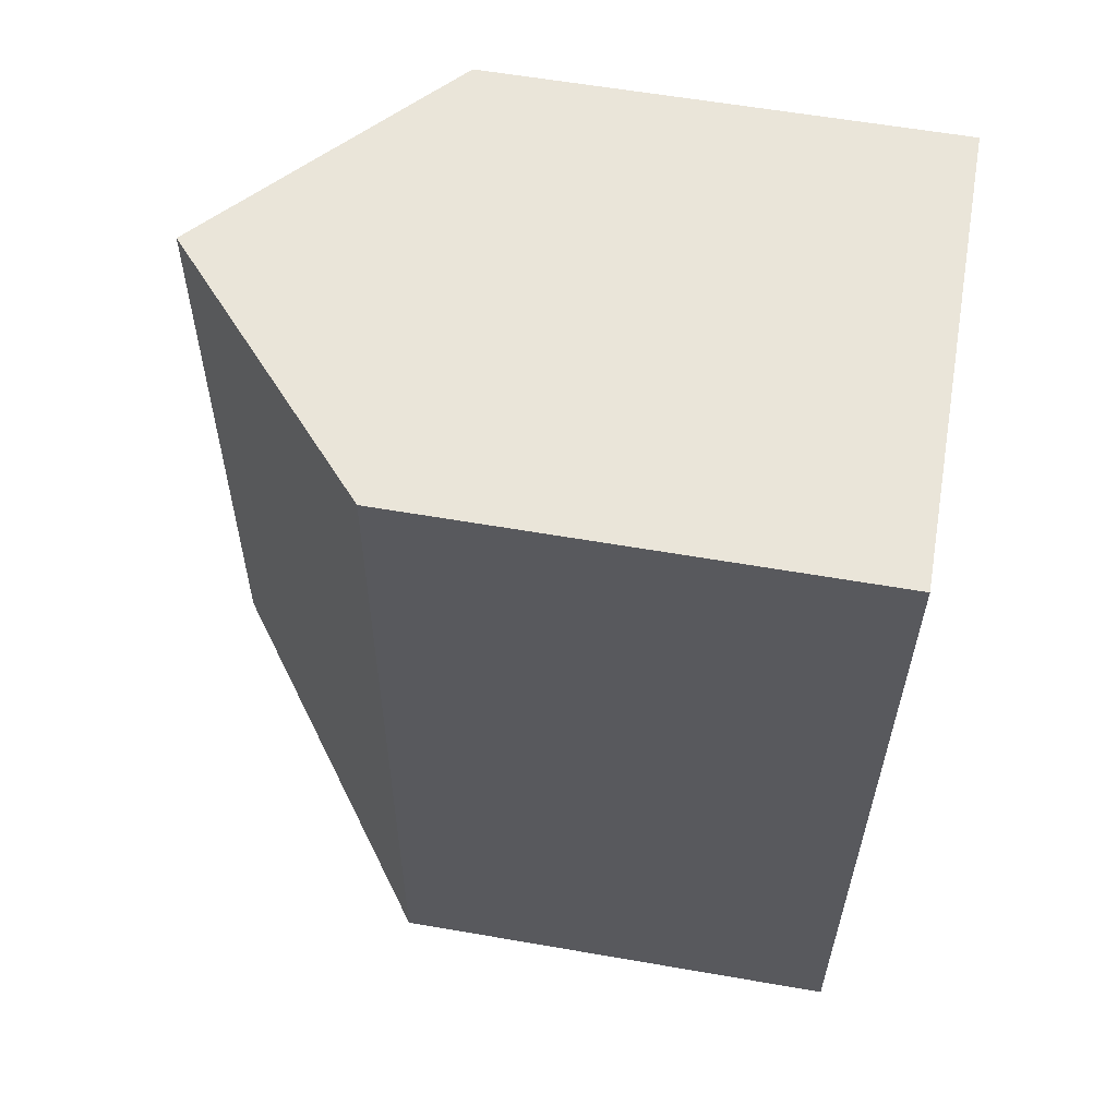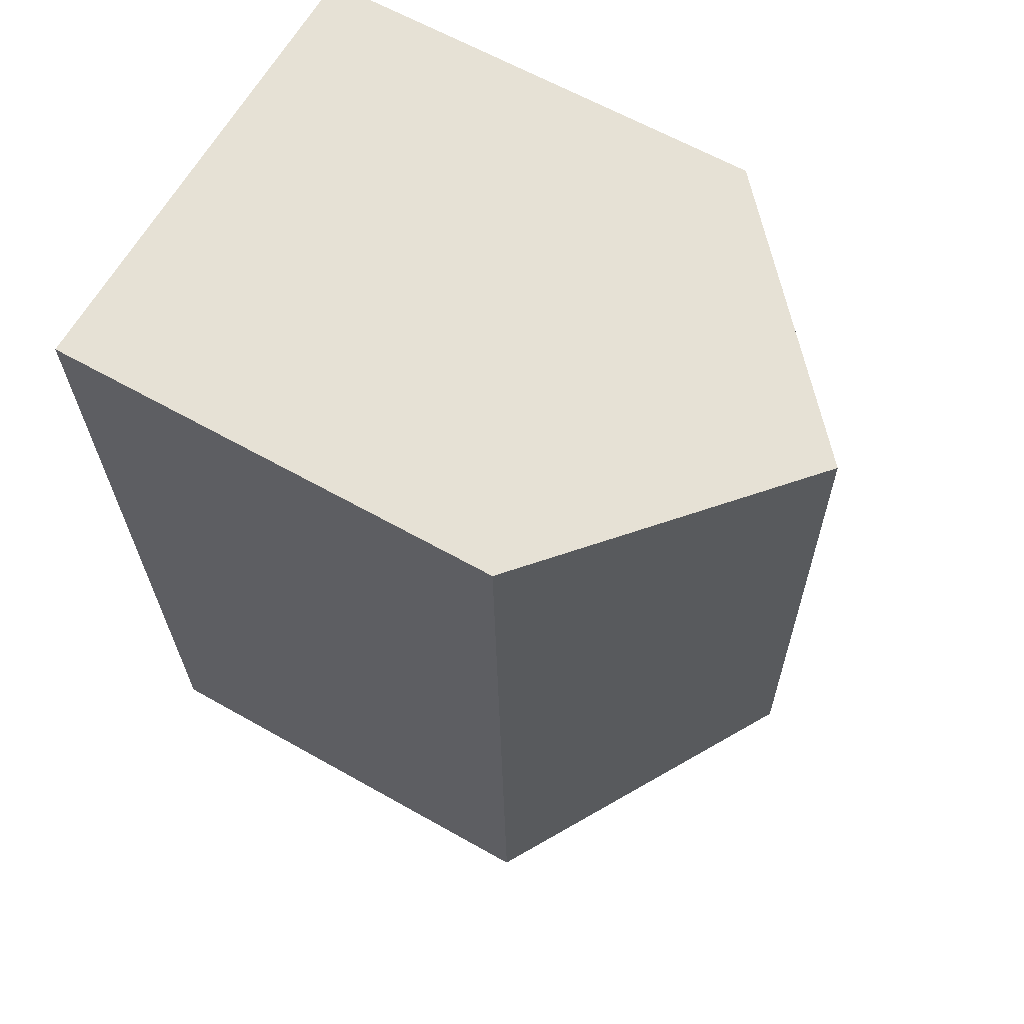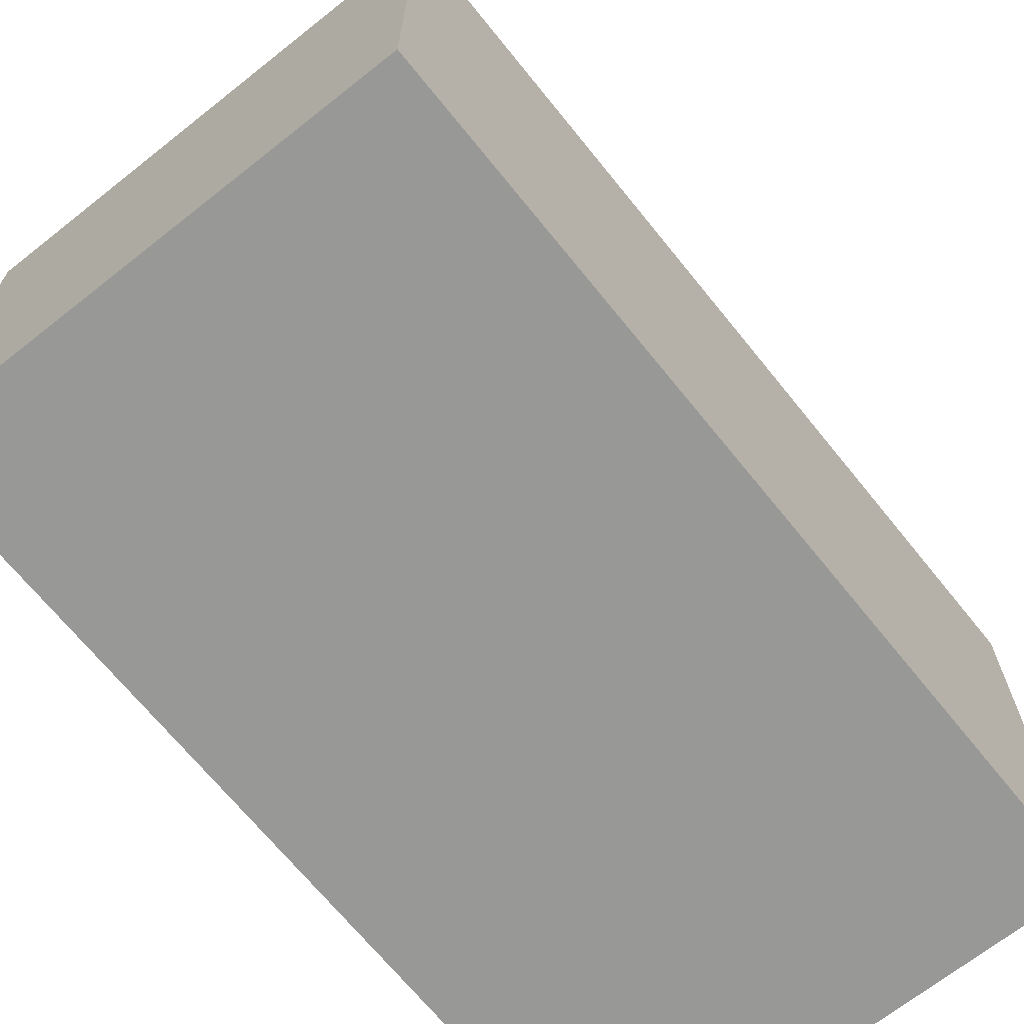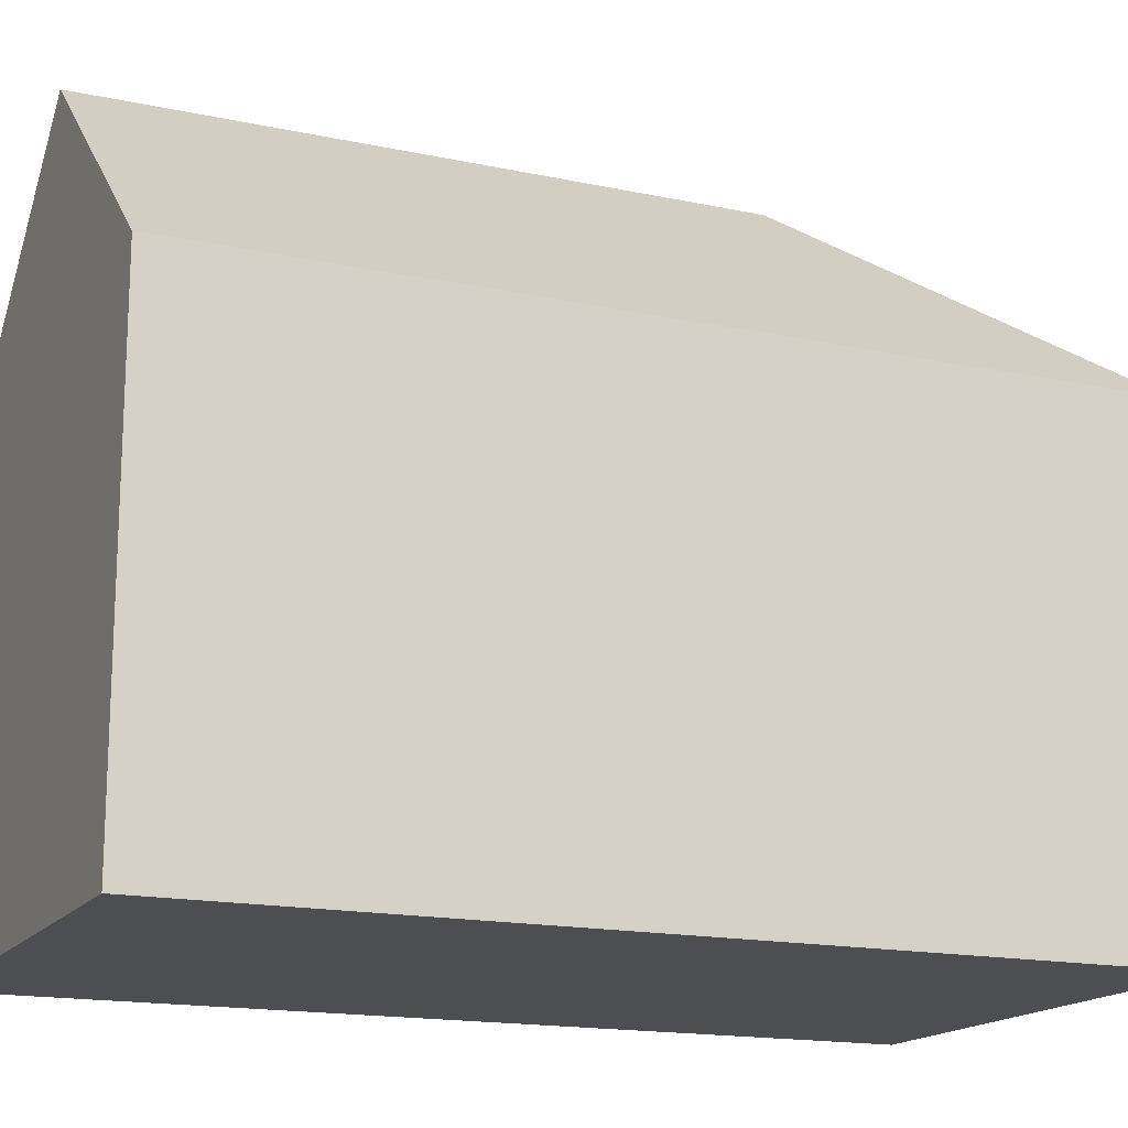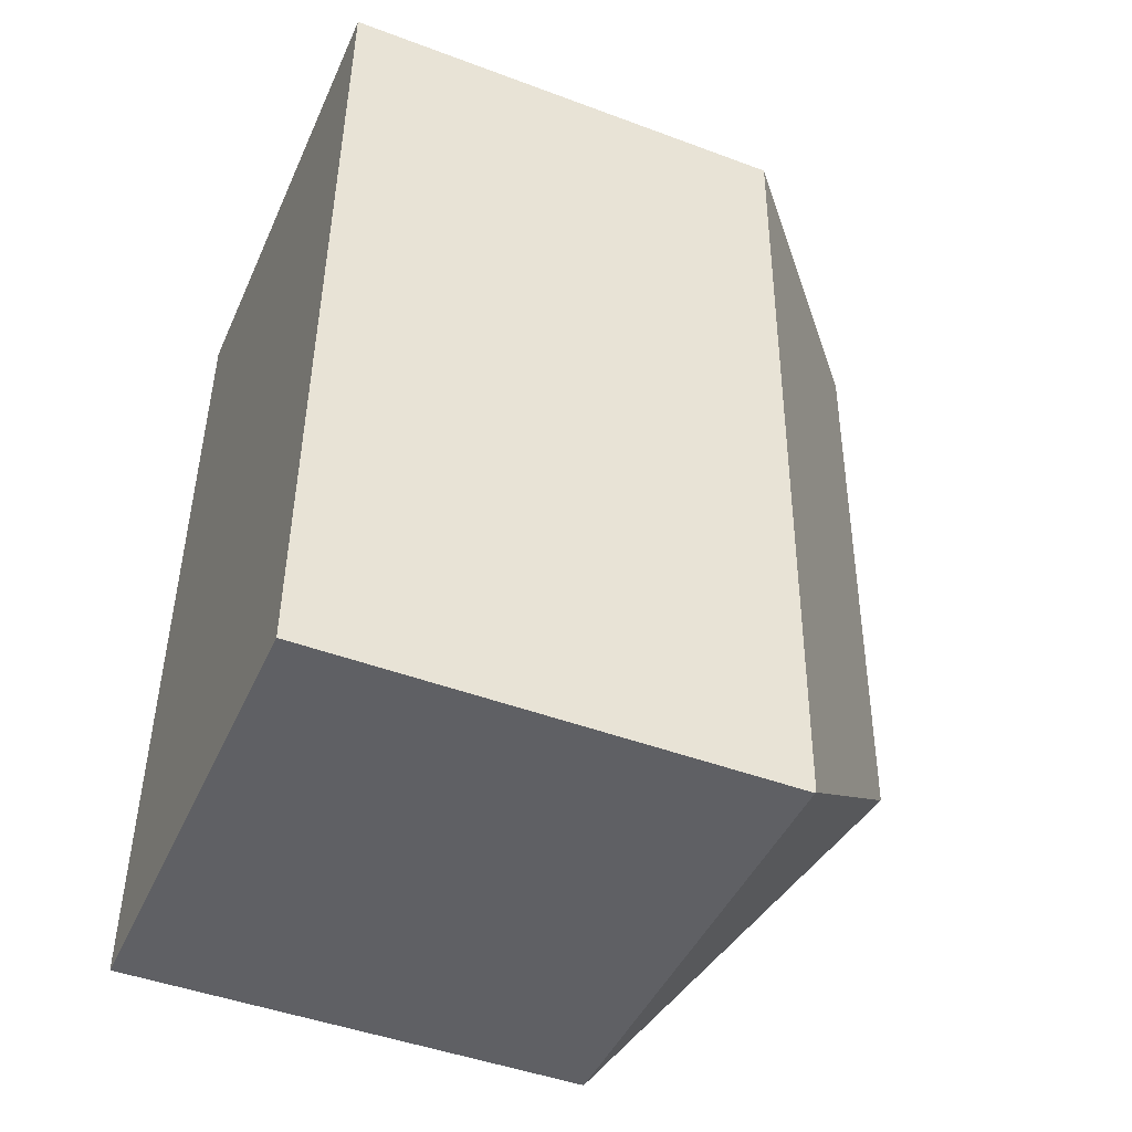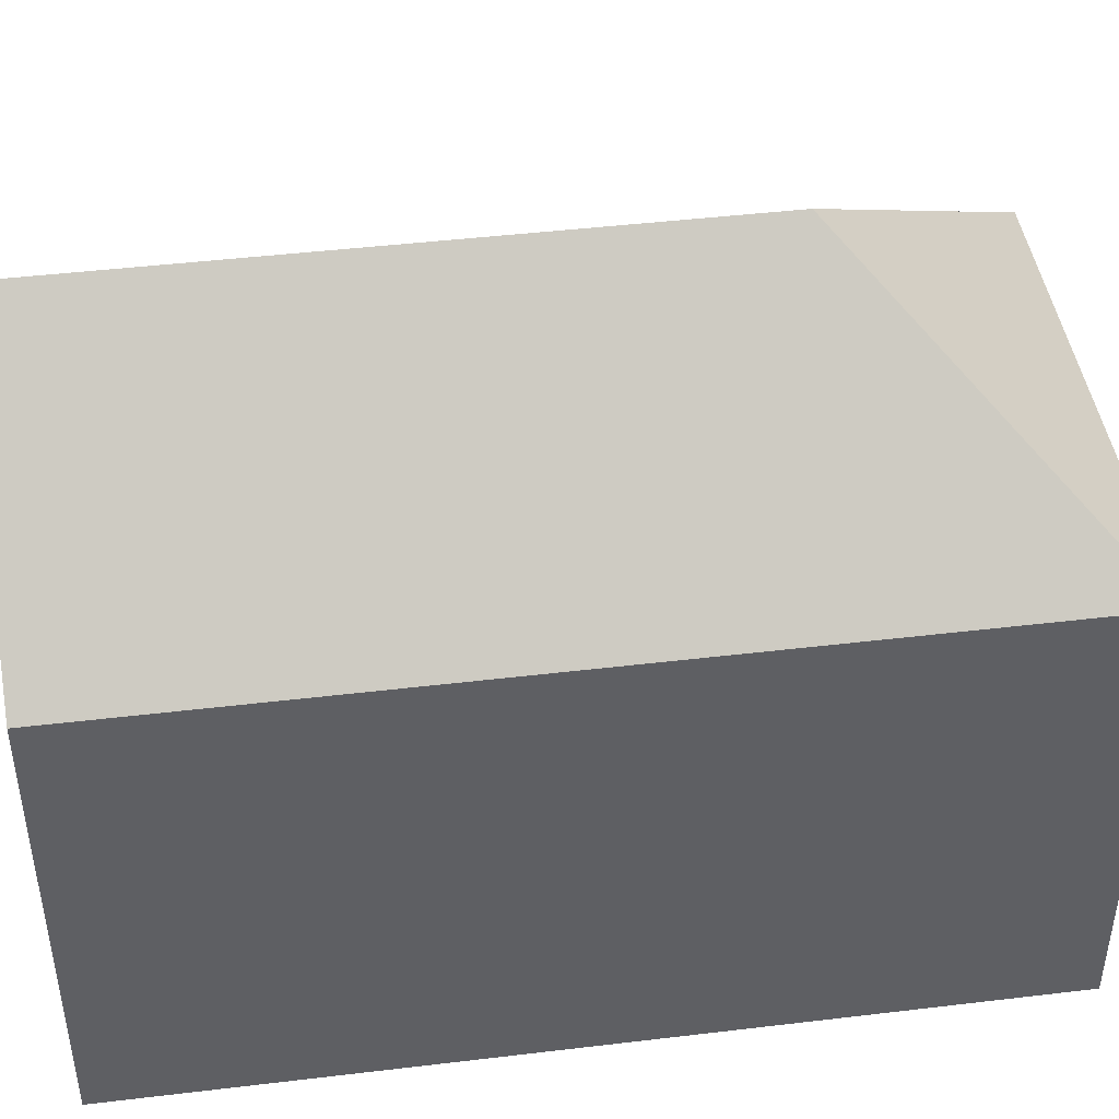
<metadata>
{"format":"obj","ext":"obj","renderer":"f3d","projection":"perspective","resolution":1024,"background":"white","views":[{"elev":59.6,"azim":-79.9,"up":"+Z"},{"elev":62.9,"azim":119.8,"up":"+Z"},{"elev":-68.4,"azim":-139.8,"up":"+Y"},{"elev":-16.5,"azim":67.9,"up":"+Y"},{"elev":-46.2,"azim":66.9,"up":"+Z"},{"elev":44.6,"azim":83.5,"up":"+Y"}]}
</metadata>
<code>
v  6.108 16.81 5.794
v  12.48 11.49 21.04
v  11.95 11.49 -0.363
v  6.487 16.81 21.2
v  0 11.52 7.055e-16
v  11.95 11.47 -0.391
v  0.221 11.49 10.11
v  0.252 11.49 11.55
v  0.467 11.47 21.37
v  1.122 12.05 21.35
v  0.467 -1.309e-15 21.37
v  1.122 -1.307e-15 21.35
v  6.487 -1.298e-15 21.2
v  12.48 -1.288e-15 21.04
v  11.95 2.223e-17 -0.363
v  11.95 2.394e-17 -0.391
v  0 0 0
v  0.221 -6.191e-16 10.11
v  0.252 -7.072e-16 11.55
g defaultobject
f 1 2 3
f 2 1 4
f 5 3 6
f 3 5 1
f 7 1 5
f 1 7 4
f 4 7 8
f 4 8 9
f 4 9 10
f 10 2 4
f 2 10 9
f 2 9 11
f 2 11 12
f 2 12 13
f 2 13 14
f 14 3 2
f 3 14 15
f 3 15 6
f 6 15 16
f 6 17 5
f 17 6 16
f 17 7 5
f 7 17 8
f 8 17 18
f 8 18 9
f 9 18 11
f 11 18 19
f 15 17 16
f 17 15 14
f 17 14 18
f 18 14 19
f 19 14 11
f 11 14 13
f 11 13 12

</code>
